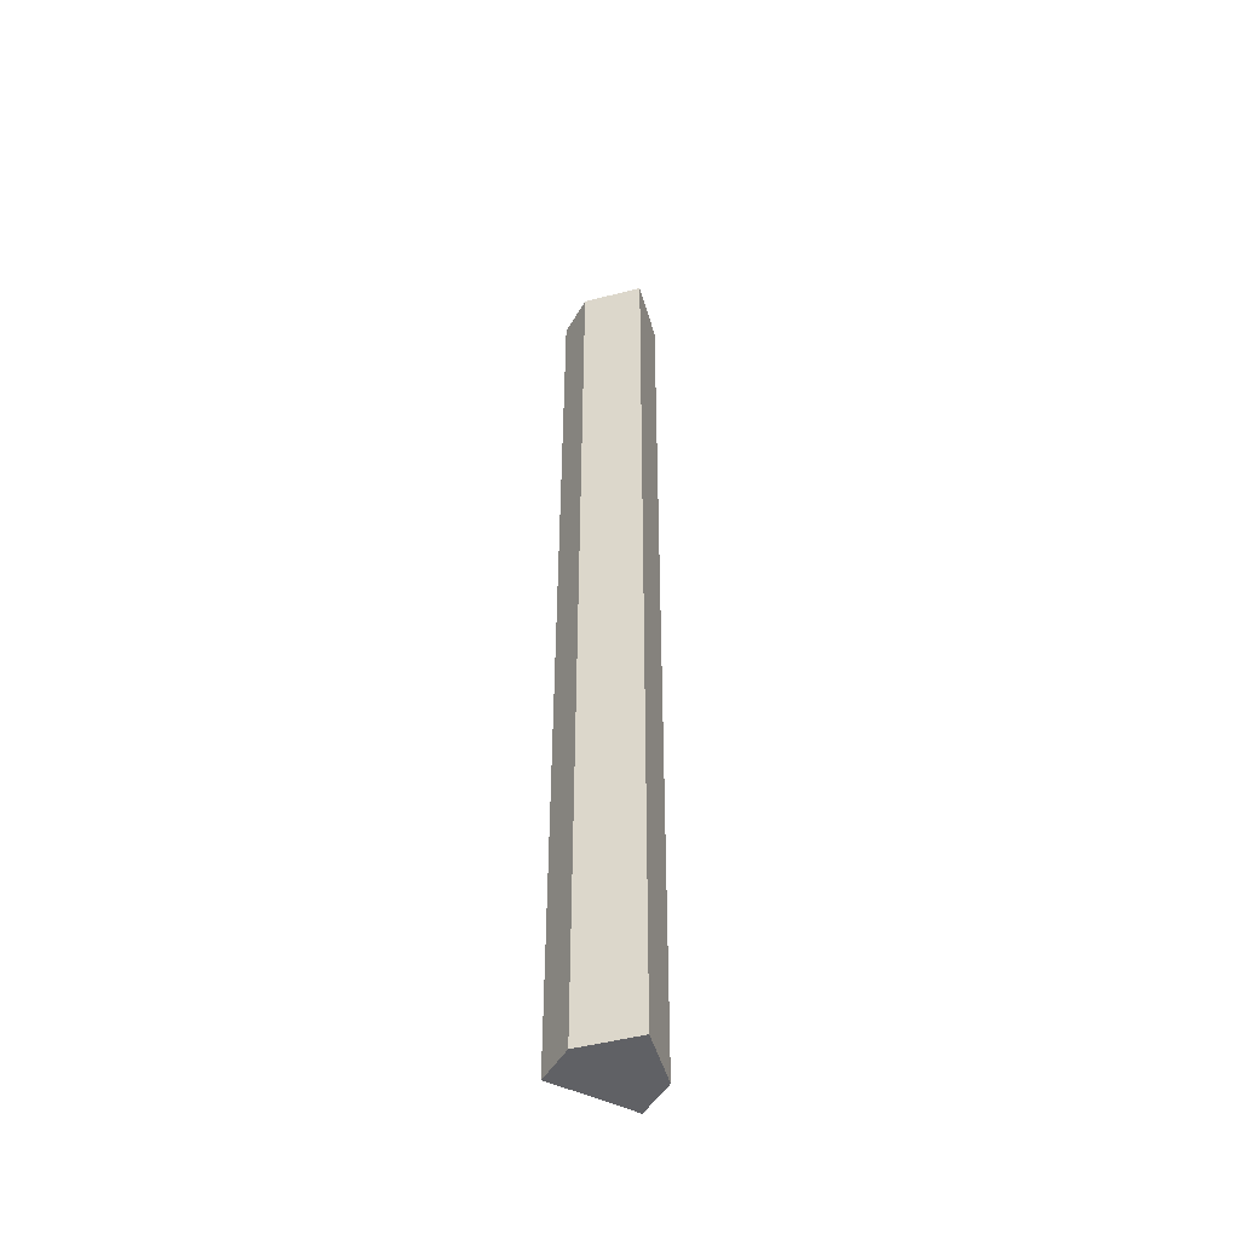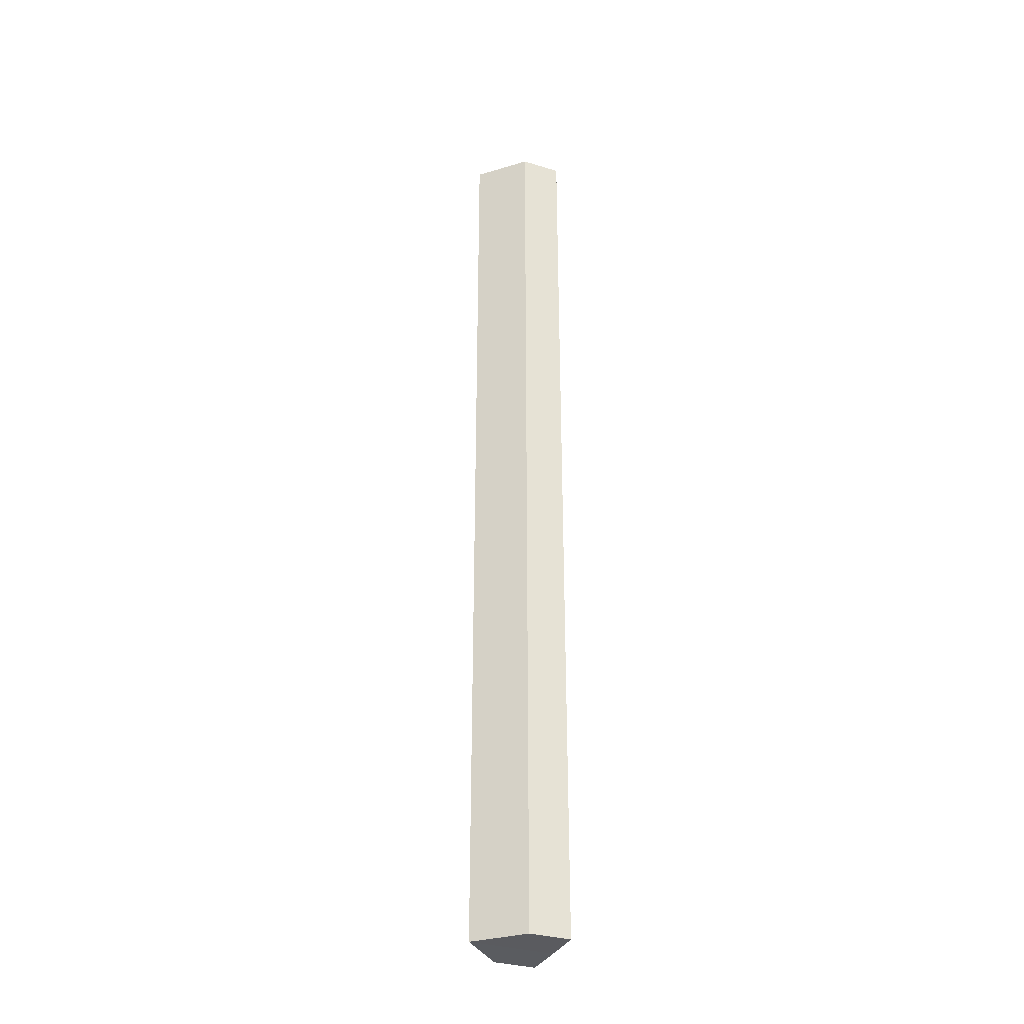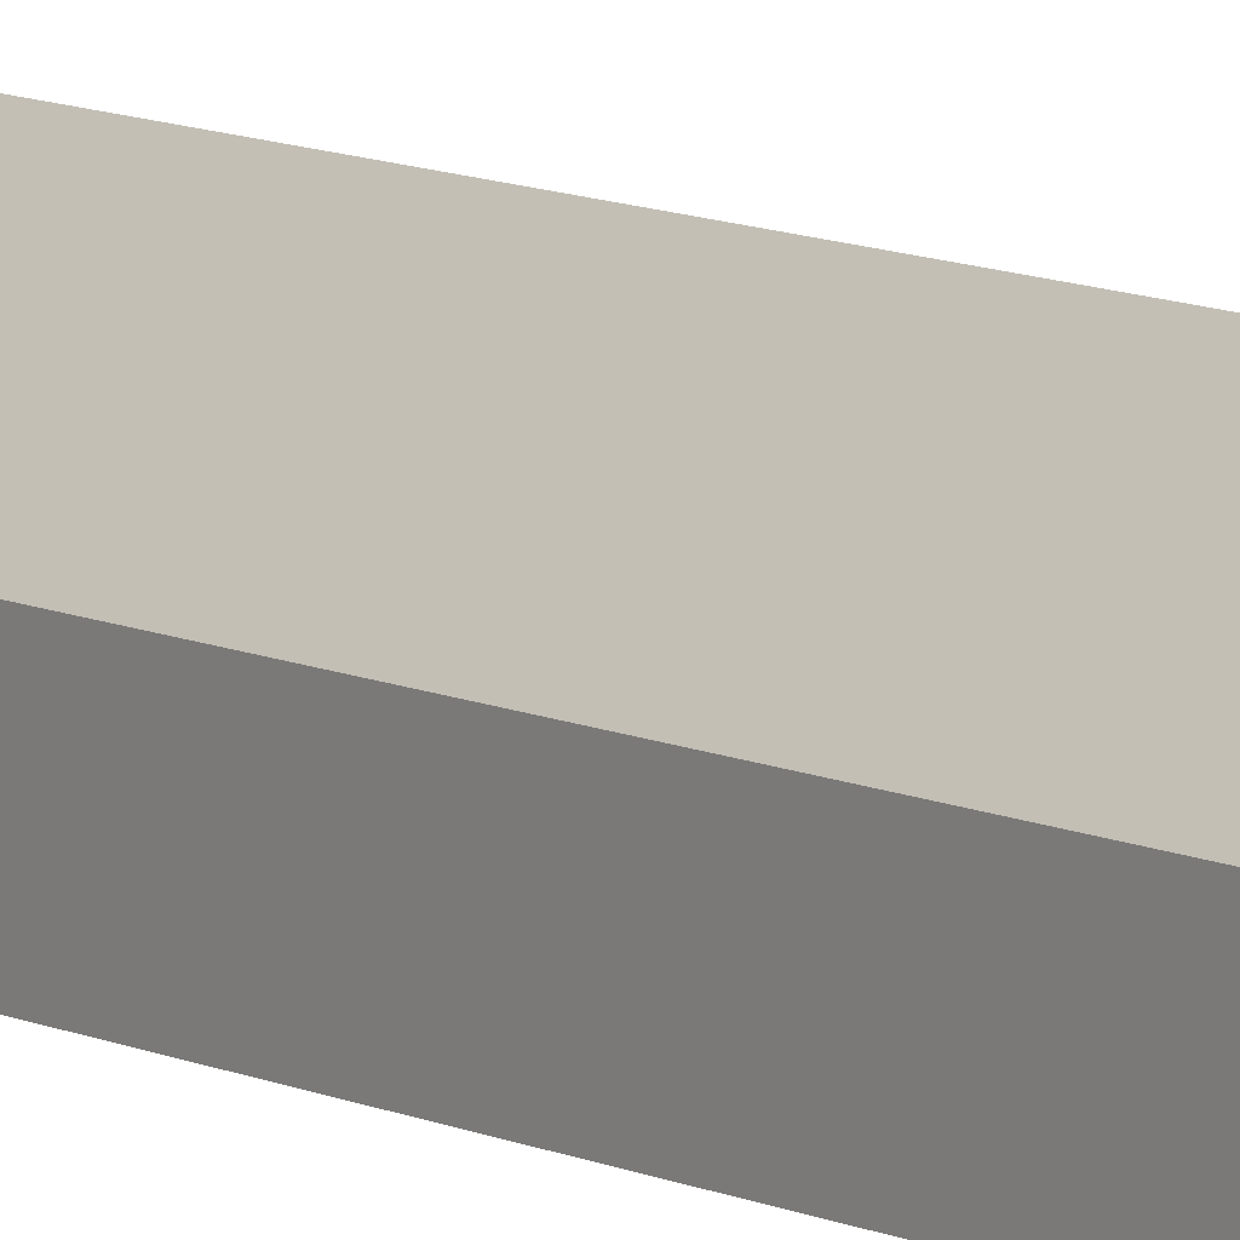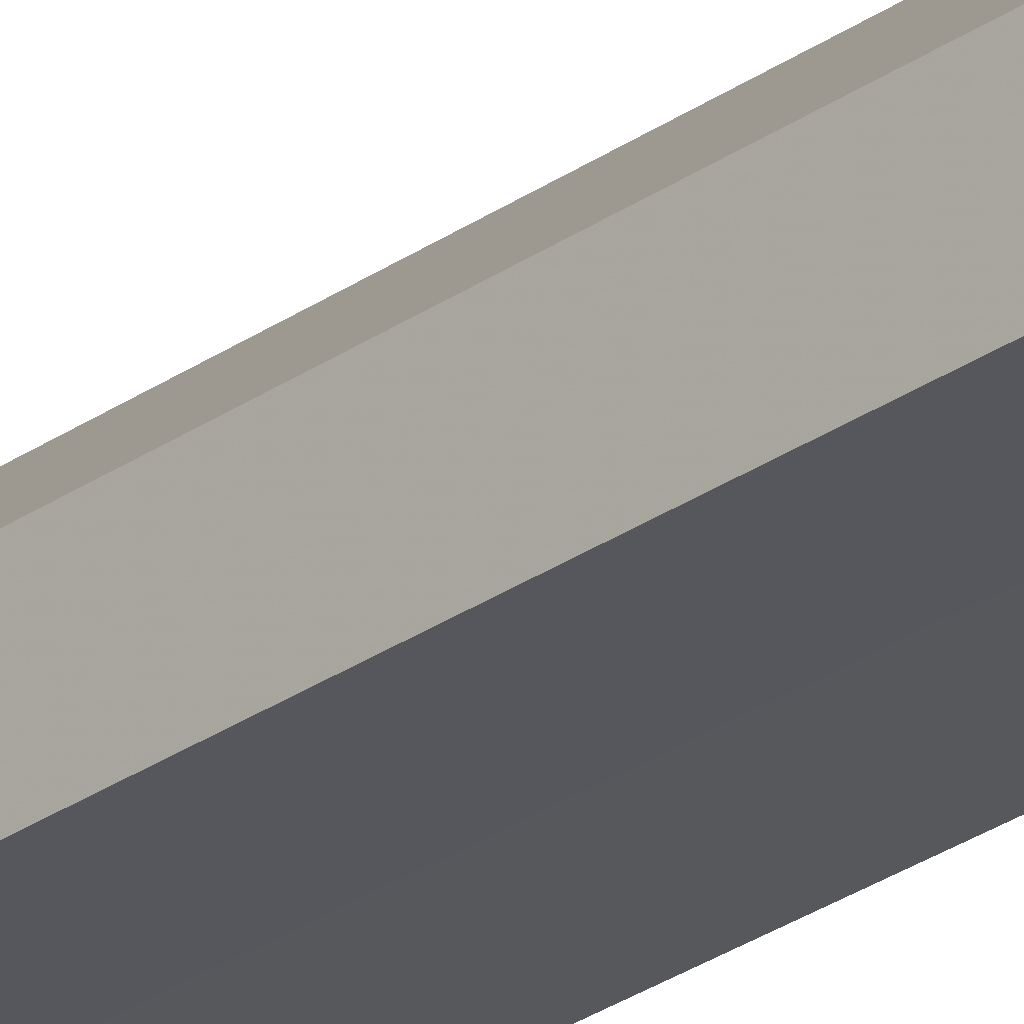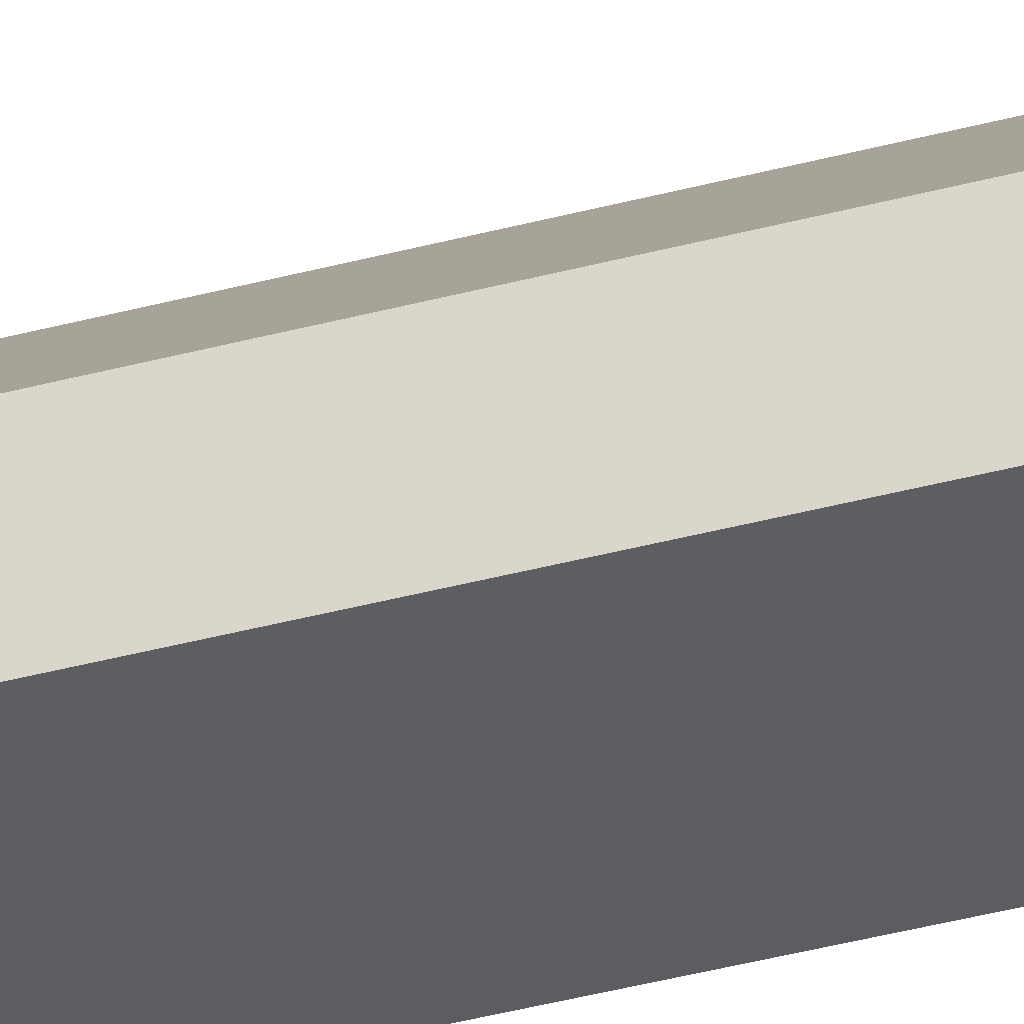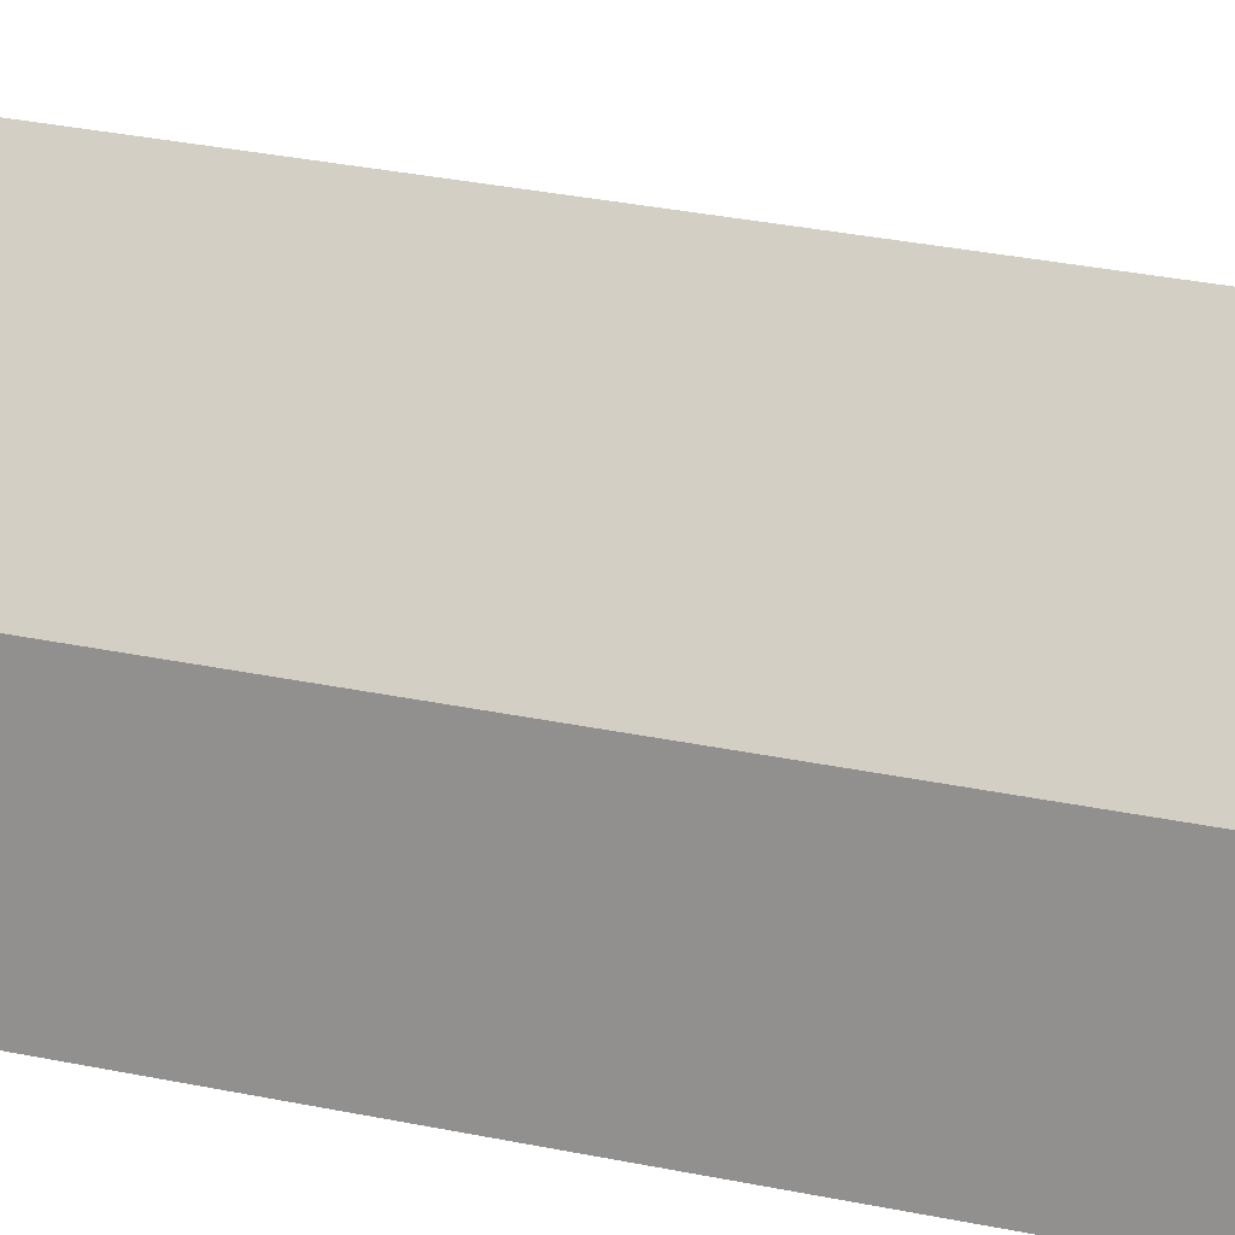
<metadata>
{"format":"obj","ext":"obj","renderer":"f3d","projection":"perspective","resolution":1024,"background":"white","views":[{"elev":-48.4,"azim":151.0,"up":"+Z"},{"elev":-33.4,"azim":-112.4,"up":"+Z"},{"elev":8.4,"azim":144.9,"up":"+Y"},{"elev":-27.5,"azim":-42.9,"up":"+Y"},{"elev":-36.7,"azim":109.7,"up":"+Y"},{"elev":10.8,"azim":-50.6,"up":"+Y"}]}
</metadata>
<code>
o 14444
v 2231 1858 7.676
v 2231 1858 7.676
v 2231 1858 7.906
v 2231 1858 7.676
v 2231 1858 7.906
v 2231 1858 7.676
v 2231 1858 7.906
v 2231 1858 7.676
v 2231 1858 7.906
v 2231 1858 7.676
v 2231 1858 7.676
v 2231 1858 7.676
v 2231 1858 7.676
v 2231 1858 7.676
v 2231 1858 7.676
v 2231 1858 7.906
v 2231 1858 7.906
v 2231 1858 7.906
v 2231 1858 7.906
v 2231 1858 7.906
v 2231 1858 7.676
v 2231 1858 7.906
v 2231 1858 7.676
v 2231 1858 7.676
v 2231 1858 7.676
v 2231 1858 7.676
v 2231 1858 7.906
v 2231 1858 7.676
v 2231 1858 7.676
v 2231 1858 7.676
v 2231 1858 7.906
v 2231 1858 7.906
v 2231 1858 7.906
v 2231 1858 7.906
v 2231 1858 7.906
v 2231 1858 7.906
v 2231 1858 7.906
v 2231 1858 7.906
f 1 2 3
f 4 1 5
f 5 6 7
f 7 8 9
f 10 11 8
f 10 8 12
f 10 13 11
f 10 12 14
f 10 15 13
f 10 14 15
f 16 13 17
f 18 14 19
f 20 21 16
f 22 23 18
f 24 25 20
f 25 26 27
f 28 29 22
f 29 30 31
f 32 33 34
f 32 35 33
f 32 34 36
f 32 37 35
f 32 36 38
f 32 38 37

</code>
